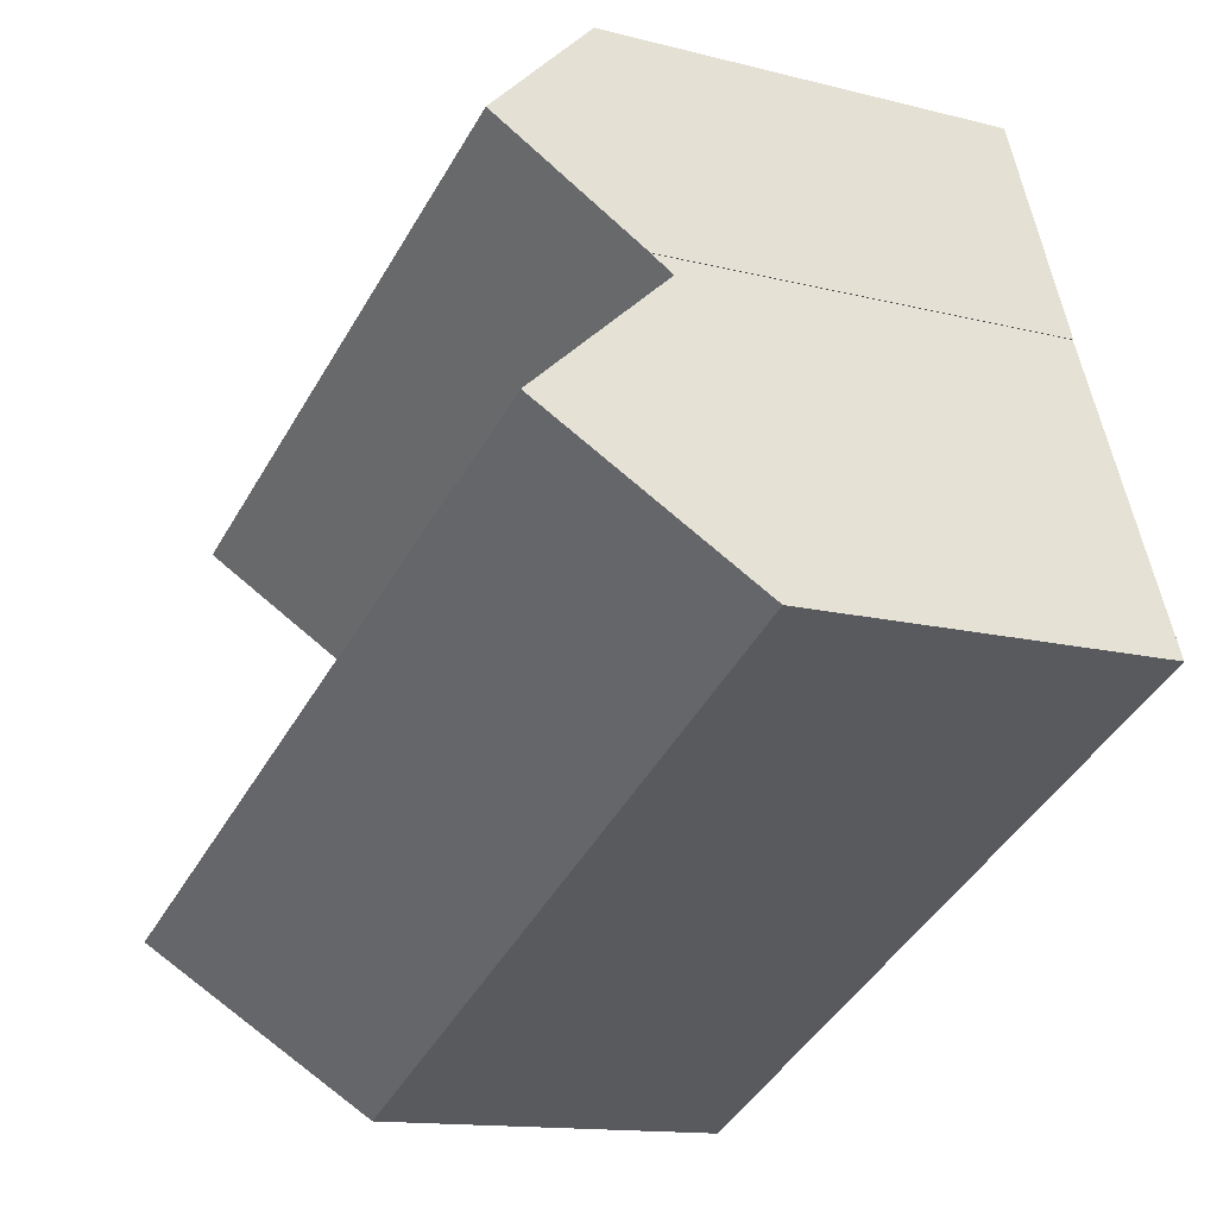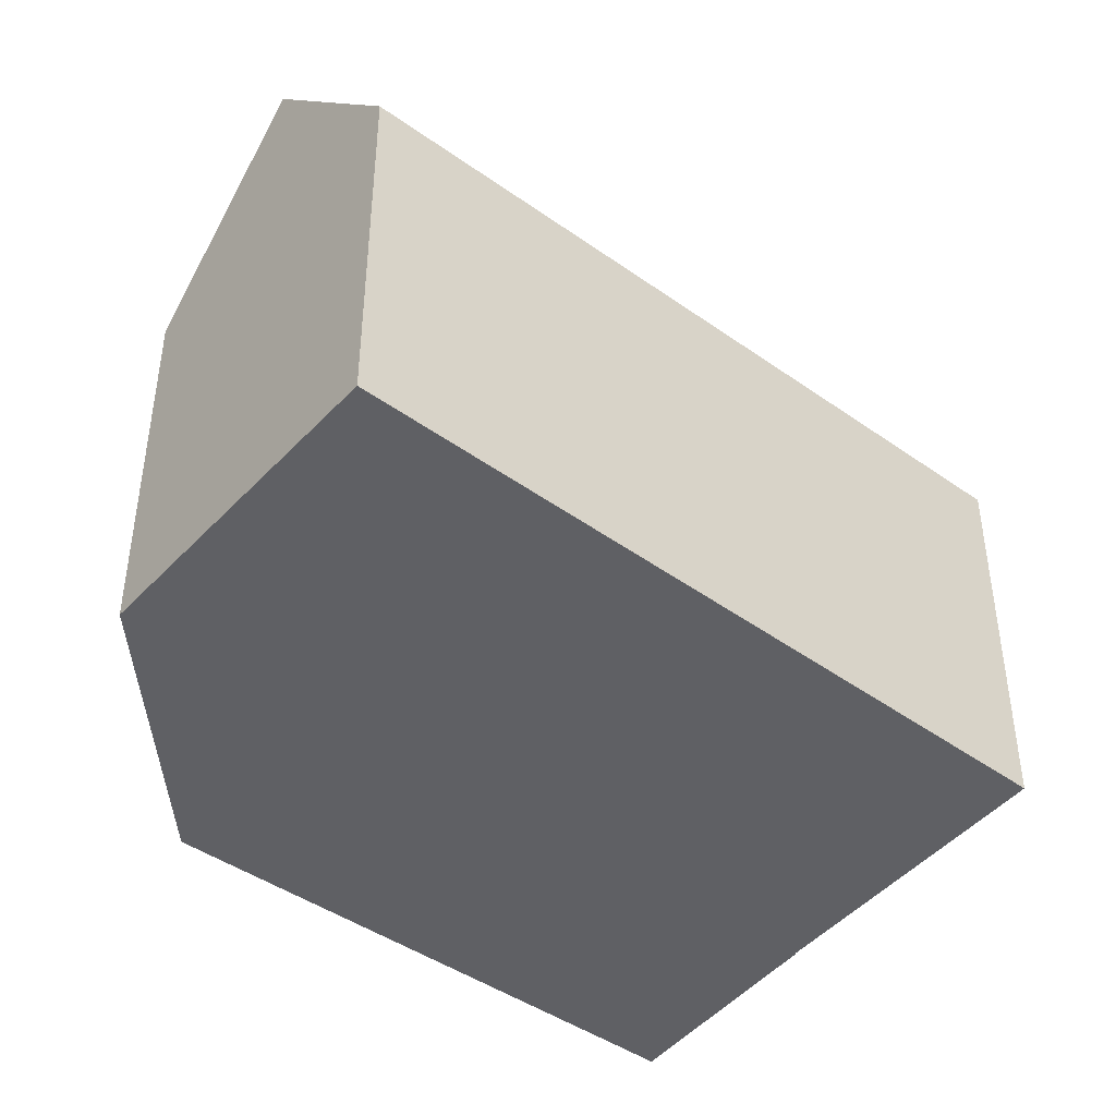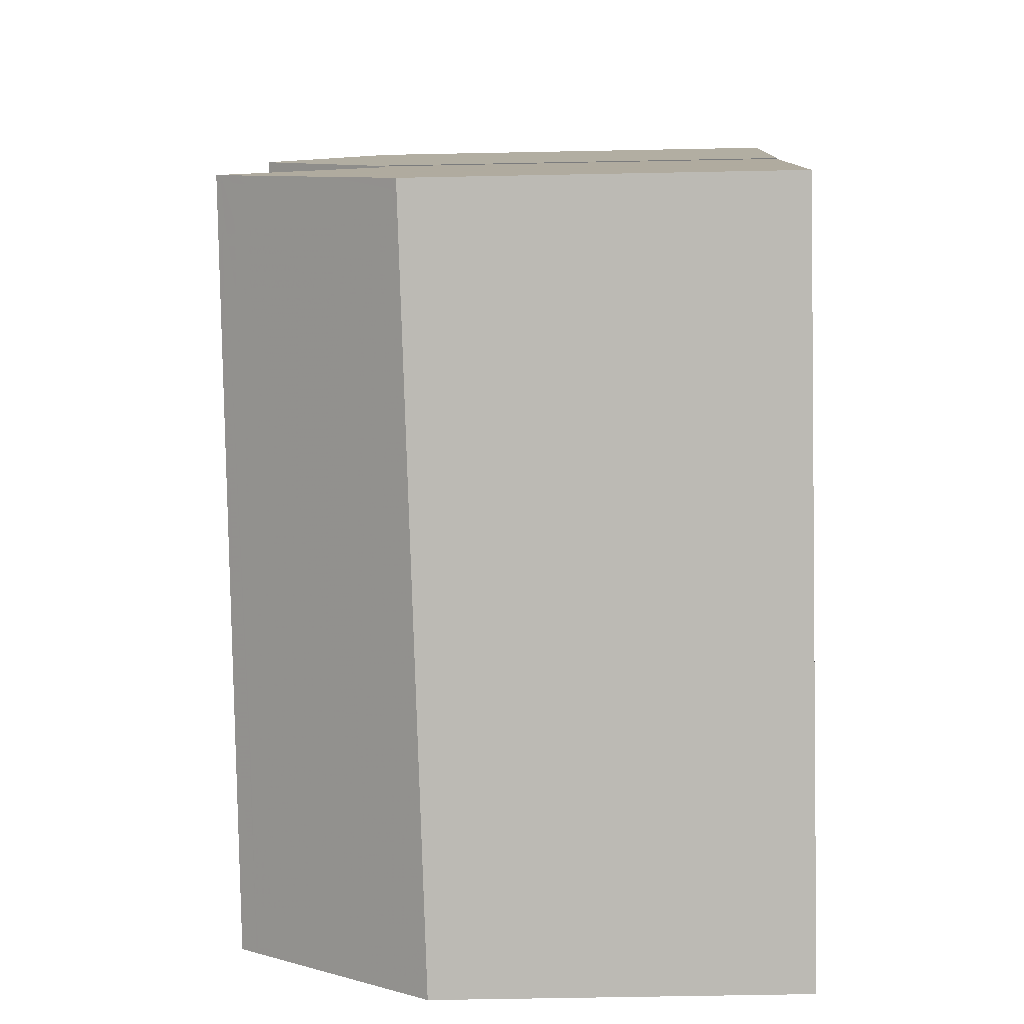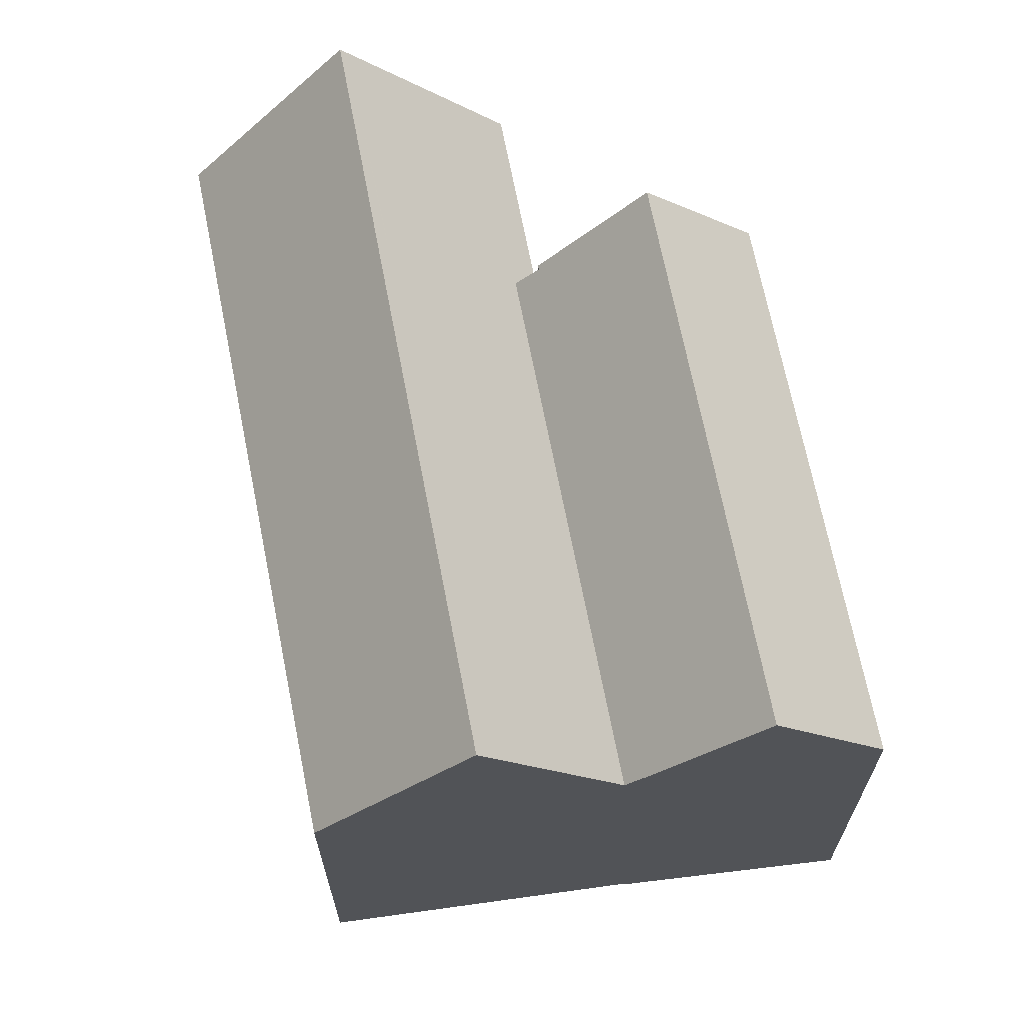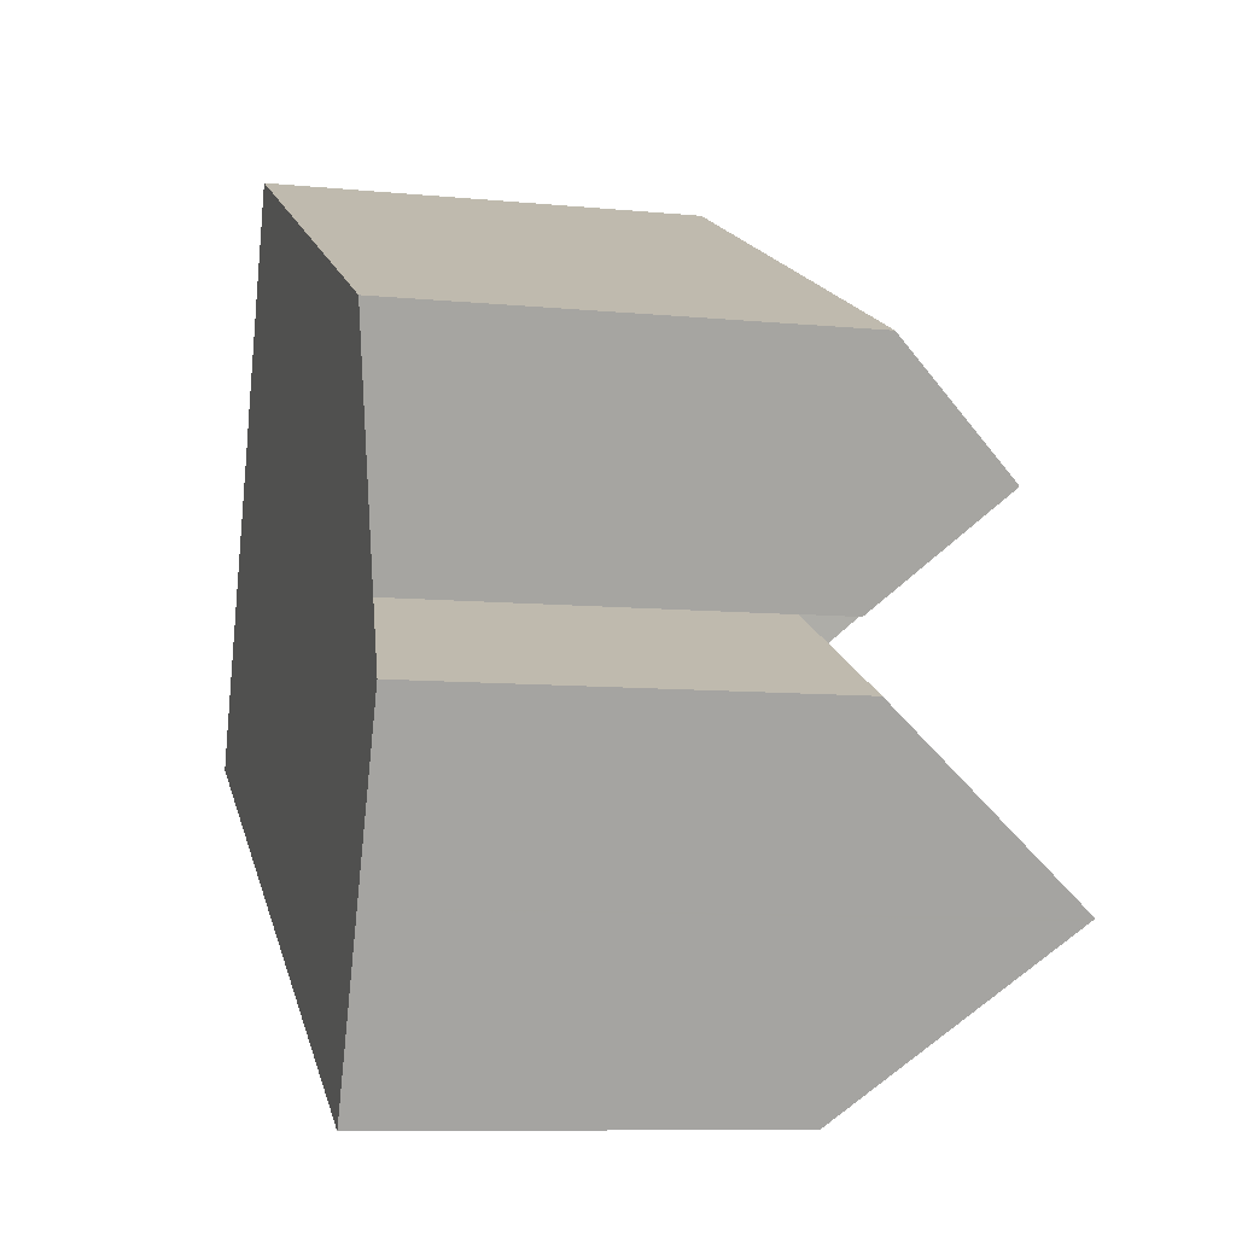
<metadata>
{"format":"obj","ext":"obj","renderer":"f3d","projection":"perspective","resolution":1024,"background":"white","views":[{"elev":-13.5,"azim":59.9,"up":"+Y"},{"elev":-44.1,"azim":-14.9,"up":"+Z"},{"elev":-58.3,"azim":91.2,"up":"+Y"},{"elev":66.9,"azim":103.9,"up":"+Z"},{"elev":-8.8,"azim":-104.6,"up":"+Y"}]}
</metadata>
<code>
v -1.156 -1460 9.28
v -18.22 -1468 8.997
v -16.95 -1458 9.084
v -21.73 -1460 9.067
v -4.102 -1453 10.24
v -4.125 -1453 10.25
v -19.27 -1453 10.3
v -6.164 -1447 10.3
v -19.99 -1464 13.79
v -2.645 -1456 13.8
v -2.645 -1456 13.8
v -19.99 -1464 13.79
v -3.96 -1453 9.785
v -16.95 -1458 9.078
v -3.96 -1453 9.785
v -21.47 -1461 9.756
v -16.63 -1459 9.764
v -16.95 -1458 10.39
v -18.08 -1456 13.26
v -5.134 -1450 13.26
v -5.134 -1450 13.26
v -18.08 -1456 13.26
v -1.671 -1459 10.84
v -18.73 -1467 10.39
v -3.63 -1454 10.8
v -21.26 -1461 10.33
v -19.24 -1453 10.39
v -6.011 -1448 10.74
v -4.287 -1452 10.78
v -16.97 -1458 10.44
v -1.878 -1459 10.84
v -2.809 -1456 13.8
v -4.065 -1453 9.785
v -2.809 -1456 13.8
v -5.251 -1450 13.26
v -5.251 -1450 13.26
v -3.75 -1454 10.79
v -6.129 -1448 10.73
v -4.403 -1452 10.78
v -1.388 -1460 9.276
v -6.281 -1447 10.3
v -4.065 -1453 9.785
v -16.63 -1459 9.764
v -16.85 -1458 9.077
v -16.85 -1458 10.39
v -15.37 -1462 13.8
v -16.41 -1459 10.46
v -14.34 -1465 10.51
v -15.37 -1462 13.8
v -17.83 -1456 13.26
v -17.83 -1456 13.26
v -18.82 -1453 10.4
v -16.86 -1458 10.45
v -13.89 -1466 9.069
v -18.85 -1453 10.3
v -16.63 -1459 9.764
v -18.26 -1468 9.096
v -13.92 -1466 9.167
v -1.419 -1460 9.375
v -1.189 -1460 9.378
v -17.15 -1467 9.114
v -17.11 -1468 9.015
v -17.63 -1466 10.42
v -20.36 -1461 9.758
v -20.61 -1460 9.071
v -18.88 -1464 13.79
v -20.14 -1461 10.36
v -18.88 -1464 13.79
v -18.21 -1468 8.997
v -18.25 -1468 9.096
v -18.67 -1467 10.39
v -21.34 -1460 9.068
v -21.12 -1461 9.757
v -19.79 -1464 13.79
v -20.92 -1461 10.34
v -19.79 -1464 13.79
v -18.85 -1453 10.31
v -19.27 -1453 10.31
v -6.162 -1447 10.3
v -6.279 -1447 10.3
v -20.1 -1464 13.49
v -19.89 -1464 13.49
v -18.99 -1463 13.49
v -15.46 -1462 13.51
v -2.887 -1456 13.55
v -2.726 -1456 13.55
v -20.13 -1463 12.77
v -20.37 -1463 12.77
v -19.26 -1463 12.75
v -15.71 -1461 12.7
v -3.071 -1455 12.5
v -3.216 -1455 12.5
v -3.869 -1461 9.334
v -4.321 -1460 10.77
v -7.716 -1451 13.26
v -8.617 -1449 10.67
v -8.744 -1448 10.3
v -5.272 -1457 13.8
v -6.233 -1455 10.73
v -5.666 -1456 12.54
v -5.352 -1457 13.54
v -6.528 -1454 9.781
v -7.716 -1451 13.26
v -6.846 -1453 10.71
v -3.838 -1461 9.235
v -8.746 -1448 10.3
v -6.528 -1454 9.781
v -5.272 -1457 13.8
v -16.95 -1458 10.39
v -16.85 -1458 10.39
v -21.32 -1460 9.146
v -21.7 -1461 9.152
v -20.59 -1460 9.135
v -6.797 -1453 10.57
v -16.85 -1458 9.077
v -16.95 -1458 9.078
v -17.27 -1458 9.083
v -16.85 -1458 10.39
v -16.85 -1458 9.077
v -4.347 -1452 10.61
v -4.231 -1452 10.61
v -15.35 -1462 13.72
v -18.85 -1464 13.73
v -19.77 -1464 13.73
v -19.97 -1464 13.73
v -5.237 -1458 13.69
v -2.606 -1456 13.68
v -2.772 -1456 13.68
v -2.551 -1459 10.82
v -2.013 -1460 9.365
v -6.524 -1450 13.26
v -7.732 -1448 10.3
v -7.572 -1448 10.7
v -3.651 -1457 13.8
v -6.524 -1450 13.26
v -5.514 -1453 10.75
v -5.453 -1453 10.59
v -3.651 -1457 13.8
v -3.609 -1457 13.69
v -5.128 -1454 9.784
v -4.124 -1456 12.52
v -4.767 -1454 10.77
v -3.744 -1457 13.55
v -5.128 -1454 9.784
v -1.977 -1460 9.266
v -7.734 -1448 10.3
v -18.72 -1464 13.36
v -15.25 -1462 13.42
v -19.82 -1465 13.34
v -19.65 -1465 13.35
v -5.204 -1458 13.59
v -2.754 -1456 13.63
v -2.588 -1456 13.63
v -3.581 -1457 13.61
v -19.86 -1464 13.59
v -20.06 -1464 13.59
v -18.96 -1464 13.58
v -3.821 -1456 13.34
v -5.408 -1457 13.36
v -2.802 -1456 13.32
v -2.958 -1456 13.33
v -14.76 -1462 13.51
v -15.46 -1462 13.52
v -15.24 -1462 13.39
v -16.86 -1463 13.39
v -5.133 -1458 13.36
v -2.497 -1457 13.35
v -2.669 -1457 13.36
v -3.487 -1457 13.36
v -18.73 -1464 13.4
v -19.66 -1464 13.4
v -19.84 -1465 13.4
v -19.6 -1465 12.74
v -19.45 -1465 12.74
v -18.49 -1465 12.75
v -15.06 -1463 12.81
v -5.013 -1458 12.98
v -2.563 -1457 13.02
v -2.387 -1457 13.02
v -3.357 -1457 13
v -1.388 -1460 9.276
v -1.156 -1460 9.28
v -1.156 -1460 0
v -1.388 -1460 0
v -18.26 -1468 9.096
v -18.22 -1468 8.997
v -18.22 -1468 0
v -18.26 -1468 0
v -16.95 -1458 9.078
v -16.95 -1458 9.084
v -16.95 -1458 0
v -16.95 -1458 0
v -21.34 -1460 9.068
v -21.73 -1460 9.067
v -21.73 -1460 0
v -21.34 -1460 1.776e-15
v -4.125 -1453 10.25
v -4.102 -1453 10.24
v -4.102 -1453 0
v -4.125 -1453 0
v -3.96 -1453 9.785
v -4.125 -1453 10.25
v -4.125 -1453 0
v -3.96 -1453 -1.776e-15
v -18.85 -1453 10.3
v -19.27 -1453 10.3
v -19.27 -1453 0
v -18.85 -1453 -1.776e-15
v -6.162 -1447 10.3
v -6.164 -1447 10.3
v -6.164 -1447 0
v -6.162 -1447 0
v -2.606 -1456 13.68
v -2.645 -1456 13.8
v -2.645 -1456 -1.776e-15
v -2.606 -1456 1.776e-15
v -20.06 -1464 13.59
v -19.99 -1464 13.79
v -19.99 -1464 -1.776e-15
v -20.06 -1464 0
v -3.63 -1454 10.8
v -3.96 -1453 9.785
v -3.96 -1453 -1.776e-15
v -3.63 -1454 0
v -21.7 -1461 9.152
v -21.47 -1461 9.756
v -21.47 -1461 0
v -21.7 -1461 0
v -19.24 -1453 10.39
v -18.08 -1456 13.26
v -18.08 -1456 -1.776e-15
v -19.24 -1453 -1.776e-15
v -4.287 -1452 10.78
v -5.134 -1450 13.26
v -5.134 -1450 1.776e-15
v -4.287 -1452 0
v -1.189 -1460 9.378
v -1.671 -1459 10.84
v -1.671 -1459 0
v -1.189 -1460 0
v -19.6 -1465 12.74
v -18.73 -1467 10.39
v -18.73 -1467 -1.776e-15
v -19.6 -1465 0
v -3.071 -1455 12.5
v -3.63 -1454 10.8
v -3.63 -1454 0
v -3.071 -1455 1.776e-15
v -21.47 -1461 9.756
v -21.26 -1461 10.33
v -21.26 -1461 1.776e-15
v -21.47 -1461 0
v -19.27 -1453 10.31
v -19.24 -1453 10.39
v -19.24 -1453 -1.776e-15
v -19.27 -1453 1.776e-15
v -5.134 -1450 13.26
v -6.011 -1448 10.74
v -6.011 -1448 0
v -5.134 -1450 1.776e-15
v -4.231 -1452 10.61
v -4.287 -1452 10.78
v -4.287 -1452 0
v -4.231 -1452 0
v -18.08 -1456 13.26
v -16.97 -1458 10.44
v -16.97 -1458 0
v -18.08 -1456 -1.776e-15
v -1.977 -1460 9.266
v -1.388 -1460 9.276
v -1.388 -1460 0
v -1.977 -1460 0
v -6.164 -1447 10.3
v -6.281 -1447 10.3
v -6.281 -1447 0
v -6.164 -1447 0
v -17.11 -1468 9.015
v -13.89 -1466 9.069
v -13.89 -1466 0
v -17.11 -1468 1.776e-15
v -8.746 -1448 10.3
v -18.85 -1453 10.3
v -18.85 -1453 -1.776e-15
v -8.746 -1448 0
v -18.73 -1467 10.39
v -18.26 -1468 9.096
v -18.26 -1468 0
v -18.73 -1467 -1.776e-15
v -1.156 -1460 9.28
v -1.189 -1460 9.378
v -1.189 -1460 0
v -1.156 -1460 0
v -18.21 -1468 8.997
v -17.11 -1468 9.015
v -17.11 -1468 1.776e-15
v -18.21 -1468 0
v -17.27 -1458 9.083
v -20.61 -1460 9.071
v -20.61 -1460 0
v -17.27 -1458 0
v -18.22 -1468 8.997
v -18.21 -1468 8.997
v -18.21 -1468 0
v -18.22 -1468 0
v -20.61 -1460 9.071
v -21.34 -1460 9.068
v -21.34 -1460 1.776e-15
v -20.61 -1460 0
v -19.27 -1453 10.3
v -19.27 -1453 10.31
v -19.27 -1453 1.776e-15
v -19.27 -1453 0
v -6.011 -1448 10.74
v -6.162 -1447 10.3
v -6.162 -1447 0
v -6.011 -1448 0
v -20.37 -1463 12.77
v -20.1 -1464 13.49
v -20.1 -1464 0
v -20.37 -1463 0
v -2.645 -1456 13.8
v -2.726 -1456 13.55
v -2.726 -1456 1.776e-15
v -2.645 -1456 -1.776e-15
v -21.26 -1461 10.33
v -20.37 -1463 12.77
v -20.37 -1463 0
v -21.26 -1461 1.776e-15
v -2.802 -1456 13.32
v -3.071 -1455 12.5
v -3.071 -1455 1.776e-15
v -2.802 -1456 -1.776e-15
v -13.89 -1466 9.069
v -3.838 -1461 9.235
v -3.838 -1461 0
v -13.89 -1466 0
v -7.734 -1448 10.3
v -8.746 -1448 10.3
v -8.746 -1448 0
v -7.734 -1448 0
v -16.97 -1458 10.44
v -16.95 -1458 10.39
v -16.95 -1458 0
v -16.97 -1458 0
v -21.73 -1460 9.067
v -21.7 -1461 9.152
v -21.7 -1461 0
v -21.73 -1460 0
v -16.95 -1458 9.084
v -17.27 -1458 9.083
v -17.27 -1458 0
v -16.95 -1458 0
v -4.102 -1453 10.24
v -4.231 -1452 10.61
v -4.231 -1452 0
v -4.102 -1453 0
v -19.99 -1464 13.79
v -19.97 -1464 13.73
v -19.97 -1464 0
v -19.99 -1464 -1.776e-15
v -2.588 -1456 13.63
v -2.606 -1456 13.68
v -2.606 -1456 1.776e-15
v -2.588 -1456 0
v -3.838 -1461 9.235
v -1.977 -1460 9.266
v -1.977 -1460 0
v -3.838 -1461 0
v -6.281 -1447 10.3
v -7.734 -1448 10.3
v -7.734 -1448 0
v -6.281 -1447 0
v -19.84 -1465 13.4
v -19.82 -1465 13.34
v -19.82 -1465 0
v -19.84 -1465 0
v -2.497 -1457 13.35
v -2.588 -1456 13.63
v -2.588 -1456 0
v -2.497 -1457 0
v -20.1 -1464 13.49
v -20.06 -1464 13.59
v -20.06 -1464 0
v -20.1 -1464 0
v -2.726 -1456 13.55
v -2.802 -1456 13.32
v -2.802 -1456 -1.776e-15
v -2.726 -1456 1.776e-15
v -2.387 -1457 13.02
v -2.497 -1457 13.35
v -2.497 -1457 0
v -2.387 -1457 -1.776e-15
v -19.97 -1464 13.73
v -19.84 -1465 13.4
v -19.84 -1465 0
v -19.97 -1464 0
v -19.82 -1465 13.34
v -19.6 -1465 12.74
v -19.6 -1465 0
v -19.82 -1465 0
v -1.671 -1459 10.84
v -2.387 -1457 13.02
v -2.387 -1457 -1.776e-15
v -1.671 -1459 0
v -16.95 -1458 0
v -19.27 -1453 0
v -6.164 -1447 0
v -4.102 -1453 0
v -4.125 -1453 0
v -1.156 -1460 0
v -18.22 -1468 0
v -21.73 -1460 0
f 128 32 10 127
f 45 18 14 44
f 64 43 47 67
f 38 28 20 35
f 36 21 29 39
f 60 1 40 59
f 157 83 84 163
f 80 41 8 79
f 121 5 6 13 42 120
f 139 126 98 134
f 33 15 25 37
f 135 103 96 133
f 136 104 95 131
f 145 105 93 130
f 86 11 34 85
f 132 97 106 146
f 140 102 114 137
f 99 47 43 107
f 163 84 162
f 124 76 68 123
f 50 19 27 52
f 53 30 22 51
f 70 61 62 69
f 78 7 55 77
f 71 63 61 70
f 59 31 23 60
f 130 93 94 129
f 61 58 54 62
f 63 48 58 61
f 112 4 72 111
f 75 26 16 73
f 156 81 82 155
f 123 68 49 122
f 69 2 57 70
f 70 57 24 71
f 111 72 65 113
f 73 64 67 75
f 155 82 83 157
f 125 9 76 124
f 77 52 27 78
f 79 28 38 80
f 133 96 97 132
f 88 26 75 87
f 87 75 67 89
f 89 67 47 90
f 92 37 25 91
f 100 90 47 99
f 87 82 81 88
f 89 83 82 87
f 90 84 83 89
f 161 92 91 160
f 162 84 90 100 159
f 93 58 48 94
f 96 52 77 97
f 142 37 92 141
f 158 141 92 161
f 122 49 98 126
f 103 50 52 96
f 104 53 51 95
f 105 54 58 93
f 97 77 55 106
f 114 102 56 110
f 144 33 37 142
f 143 85 34 138
f 109 30 53 110
f 111 73 16 112
f 113 64 73 111
f 110 53 104 114
f 113 65 117
f 117 3 116 115 43 64 113
f 118 17 119
f 120 39 29 121
f 137 114 104 136
f 165 148 164
f 174 71 24 173
f 164 148 151 166
f 168 152 153 167
f 166 151 154 169
f 175 63 71 174
f 129 31 59 130
f 132 80 38 133
f 136 39 120 137
f 169 154 152 168
f 141 100 99 142
f 159 100 141 158
f 142 99 107 144
f 138 108 101 143
f 134 32 128 139
f 133 38 35 135
f 131 36 39 136
f 130 59 40 145
f 146 41 80 132
f 137 120 42 140
f 170 123 122 148 165
f 172 125 124 171
f 148 122 126 151
f 152 128 127 153
f 151 126 139 154
f 171 124 123 170
f 154 139 128 152
f 155 74 12 156
f 157 66 74 155
f 158 143 101 159
f 160 86 85 161
f 159 101 162
f 161 85 143 158
f 163 46 66 157
f 162 101 108 46 163
f 176 48 63 175
f 177 94 48 176
f 179 23 31 178
f 180 129 94 177
f 178 31 129 180
f 165 147 170
f 171 150 149 172
f 170 147 150 171
f 173 149 150 174
f 174 150 147 175
f 175 147 165 164 176
f 176 164 166 177
f 178 168 167 179
f 177 166 169 180
f 180 169 168 178
f 182 183 184 181
f 186 187 188 185
f 190 191 192 189
f 194 195 196 193
f 198 199 200 197
f 202 203 204 201
f 206 207 208 205
f 210 211 212 209
f 214 215 216 213
f 218 219 220 217
f 222 223 224 221
f 226 227 228 225
f 230 231 232 229
f 234 235 236 233
f 238 239 240 237
f 242 243 244 241
f 246 247 248 245
f 250 251 252 249
f 254 255 256 253
f 258 259 260 257
f 262 263 264 261
f 266 267 268 265
f 270 271 272 269
f 274 275 276 273
f 278 279 280 277
f 282 283 284 281
f 286 287 288 285
f 290 291 292 289
f 294 295 296 293
f 298 299 300 297
f 302 303 304 301
f 306 307 308 305
f 310 311 312 309
f 314 315 316 313
f 318 319 320 317
f 322 323 324 321
f 326 327 328 325
f 330 331 332 329
f 334 335 336 333
f 338 339 340 337
f 342 343 344 341
f 346 347 348 345
f 350 351 352 349
f 354 355 356 353
f 358 359 360 357
f 362 363 364 361
f 366 367 368 365
f 370 371 372 369
f 374 375 376 373
f 378 379 380 377
f 382 383 384 381
f 386 387 388 385
f 390 391 392 389
f 394 395 396 393
f 398 399 400 397
f 402 403 404 401
f 406 407 408 409 410 411 412 405

</code>
